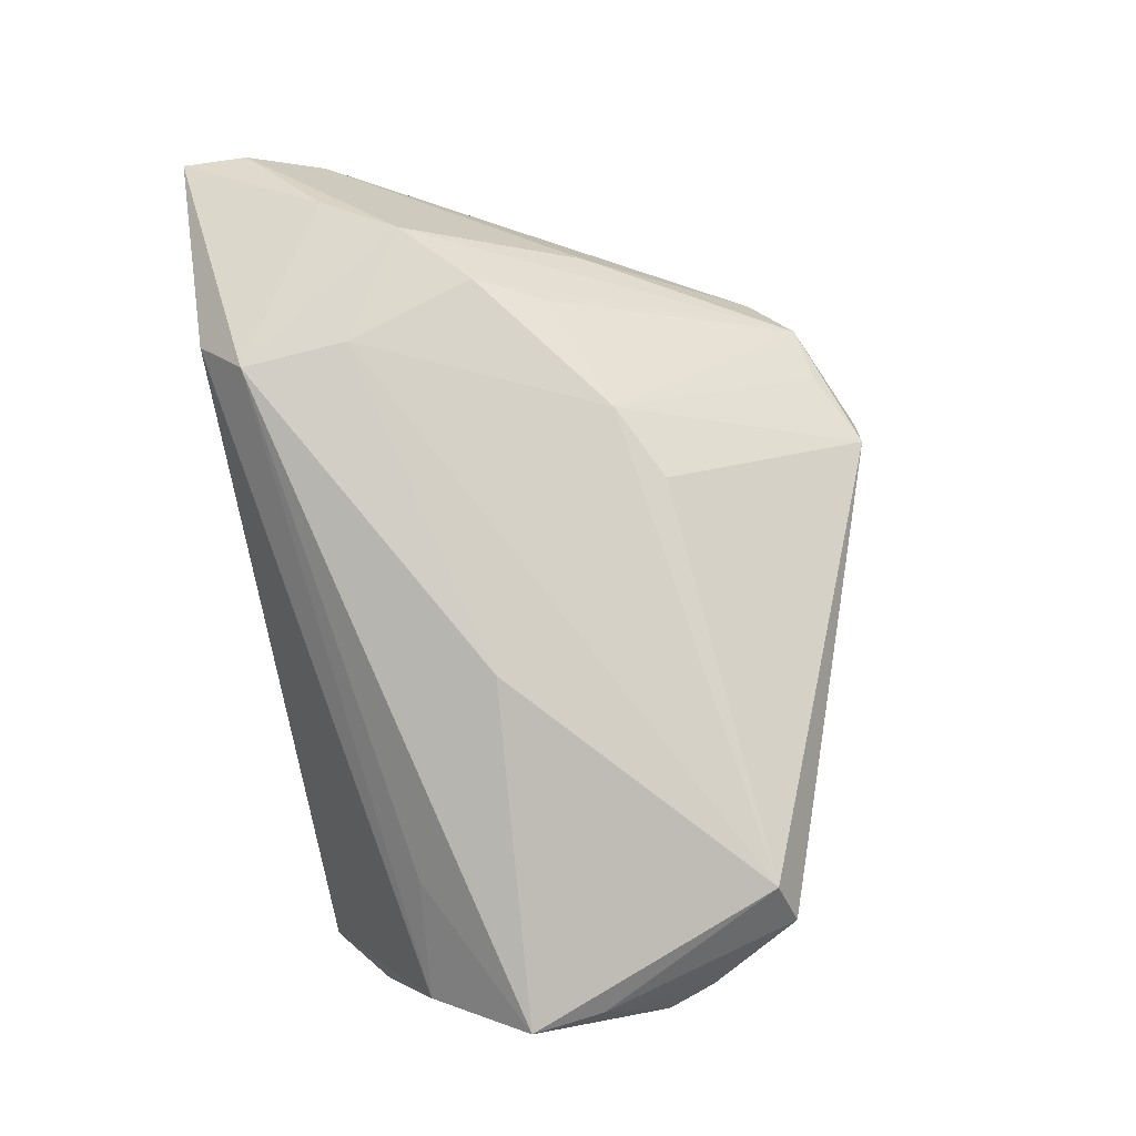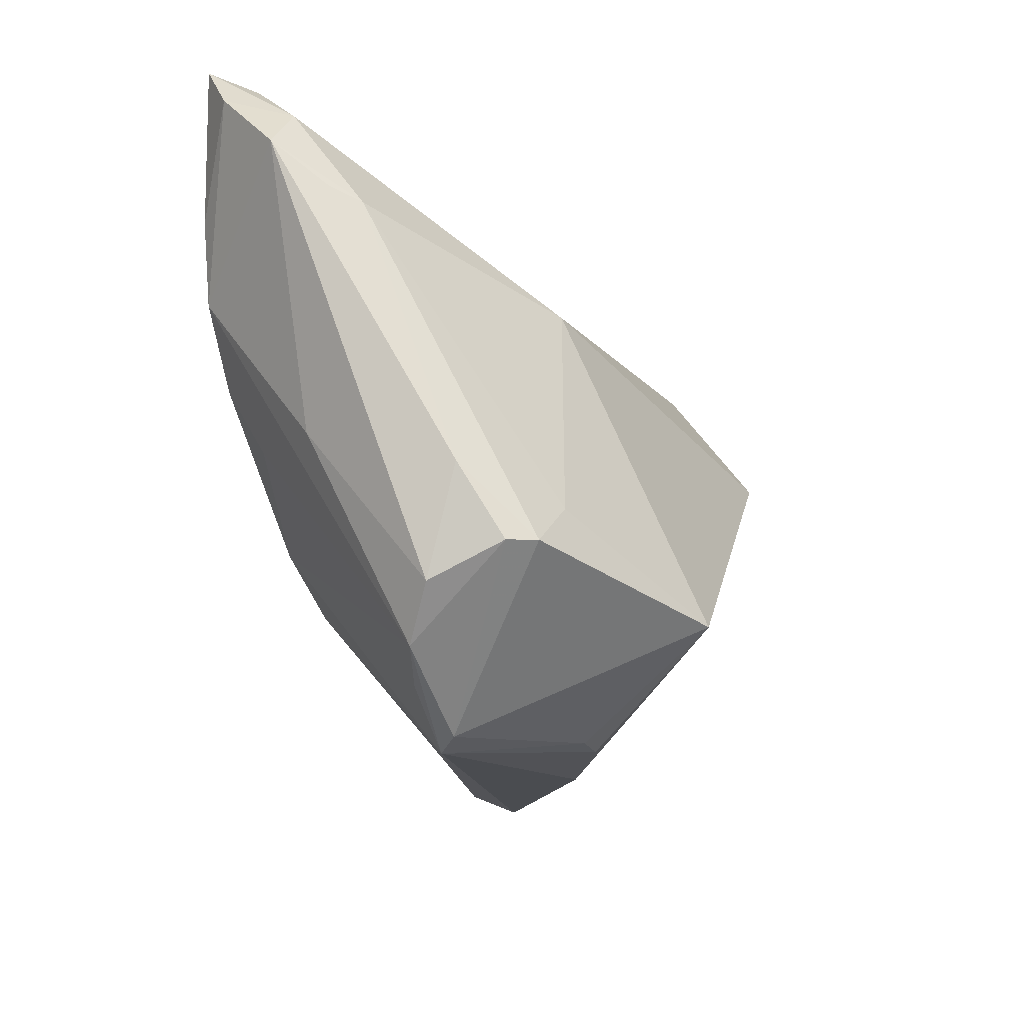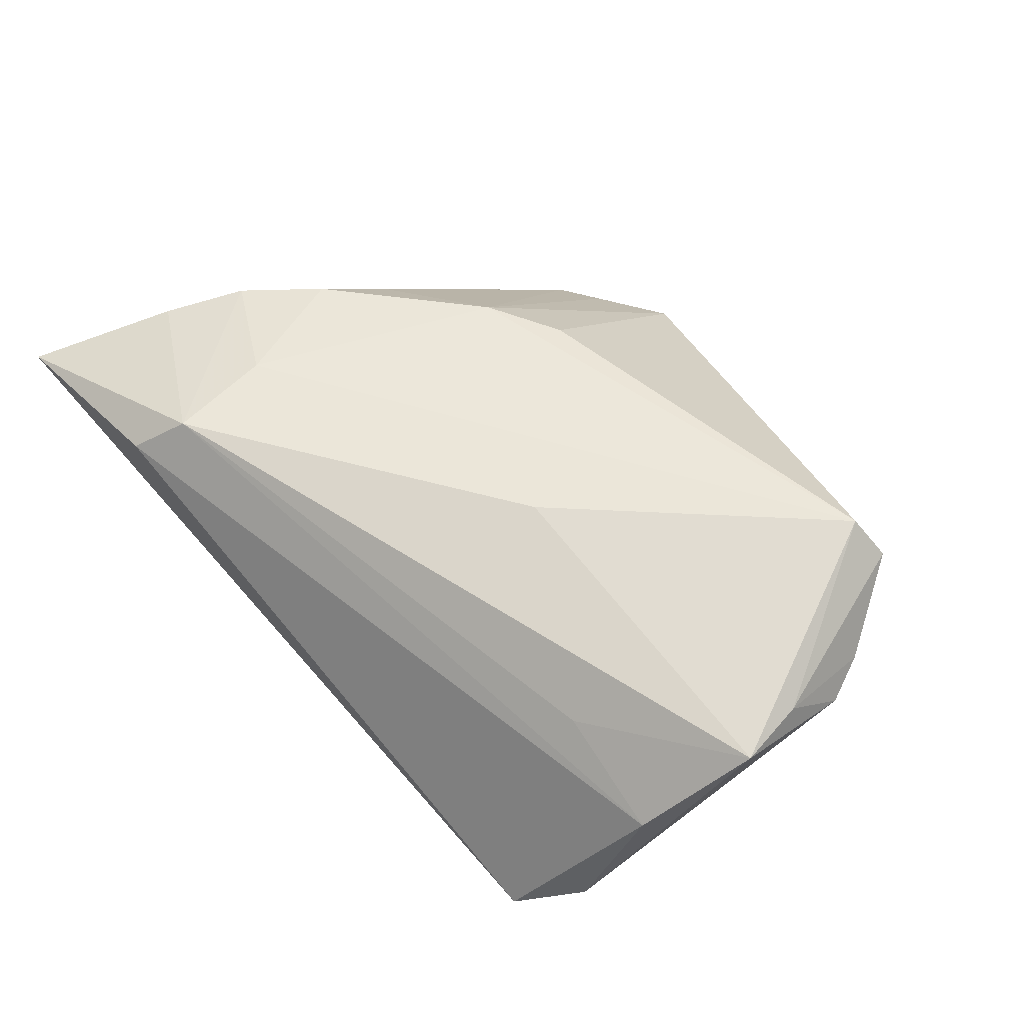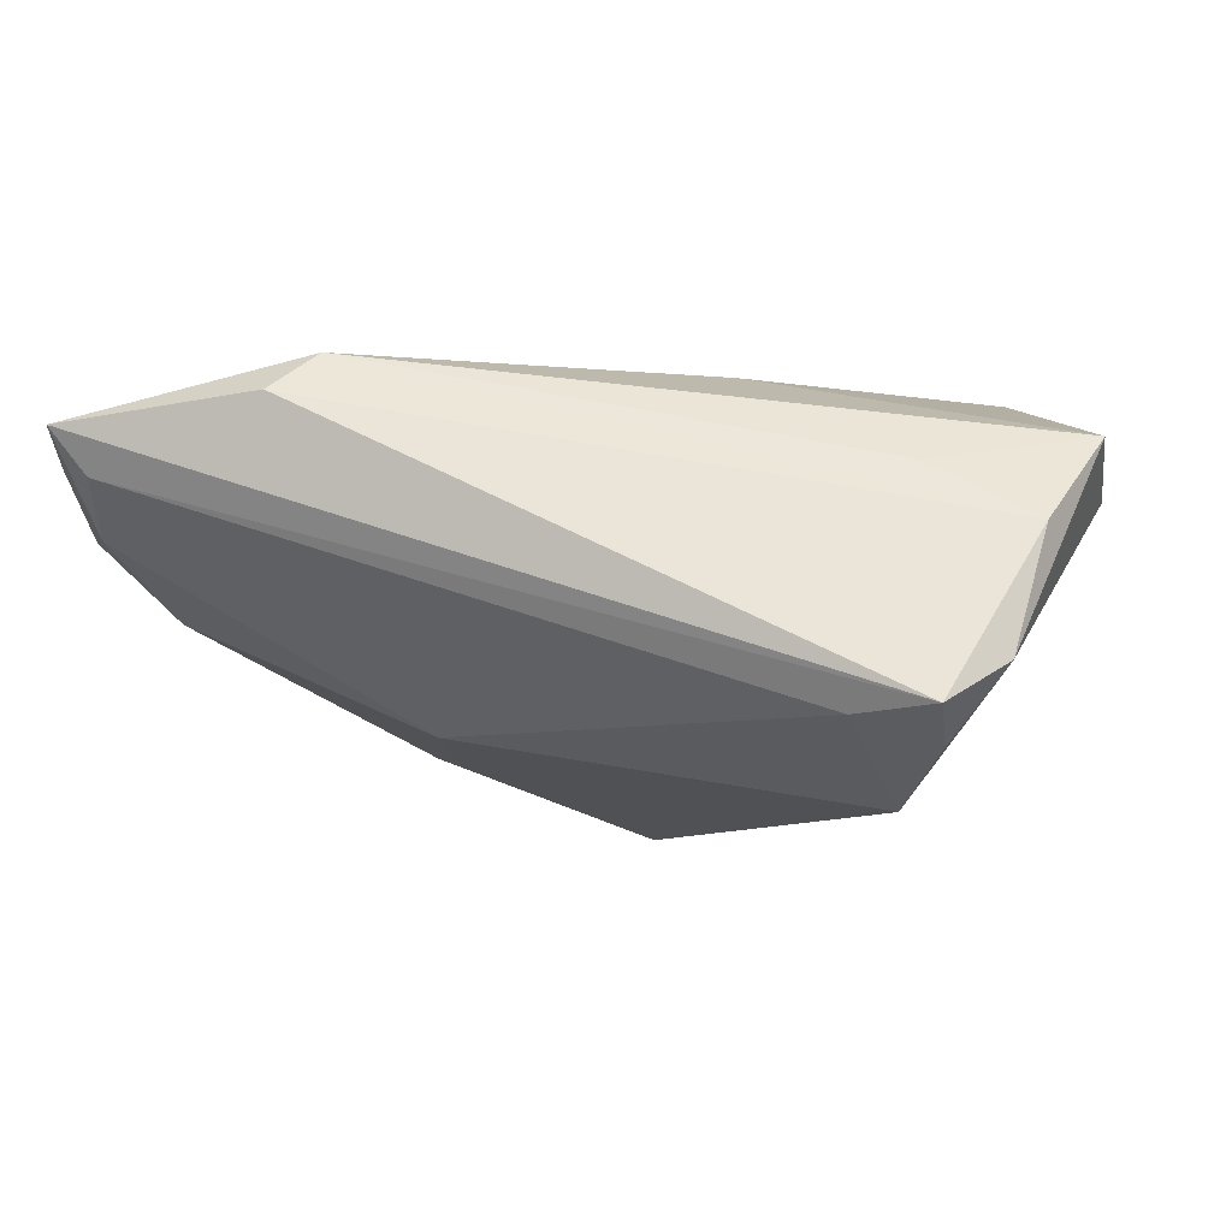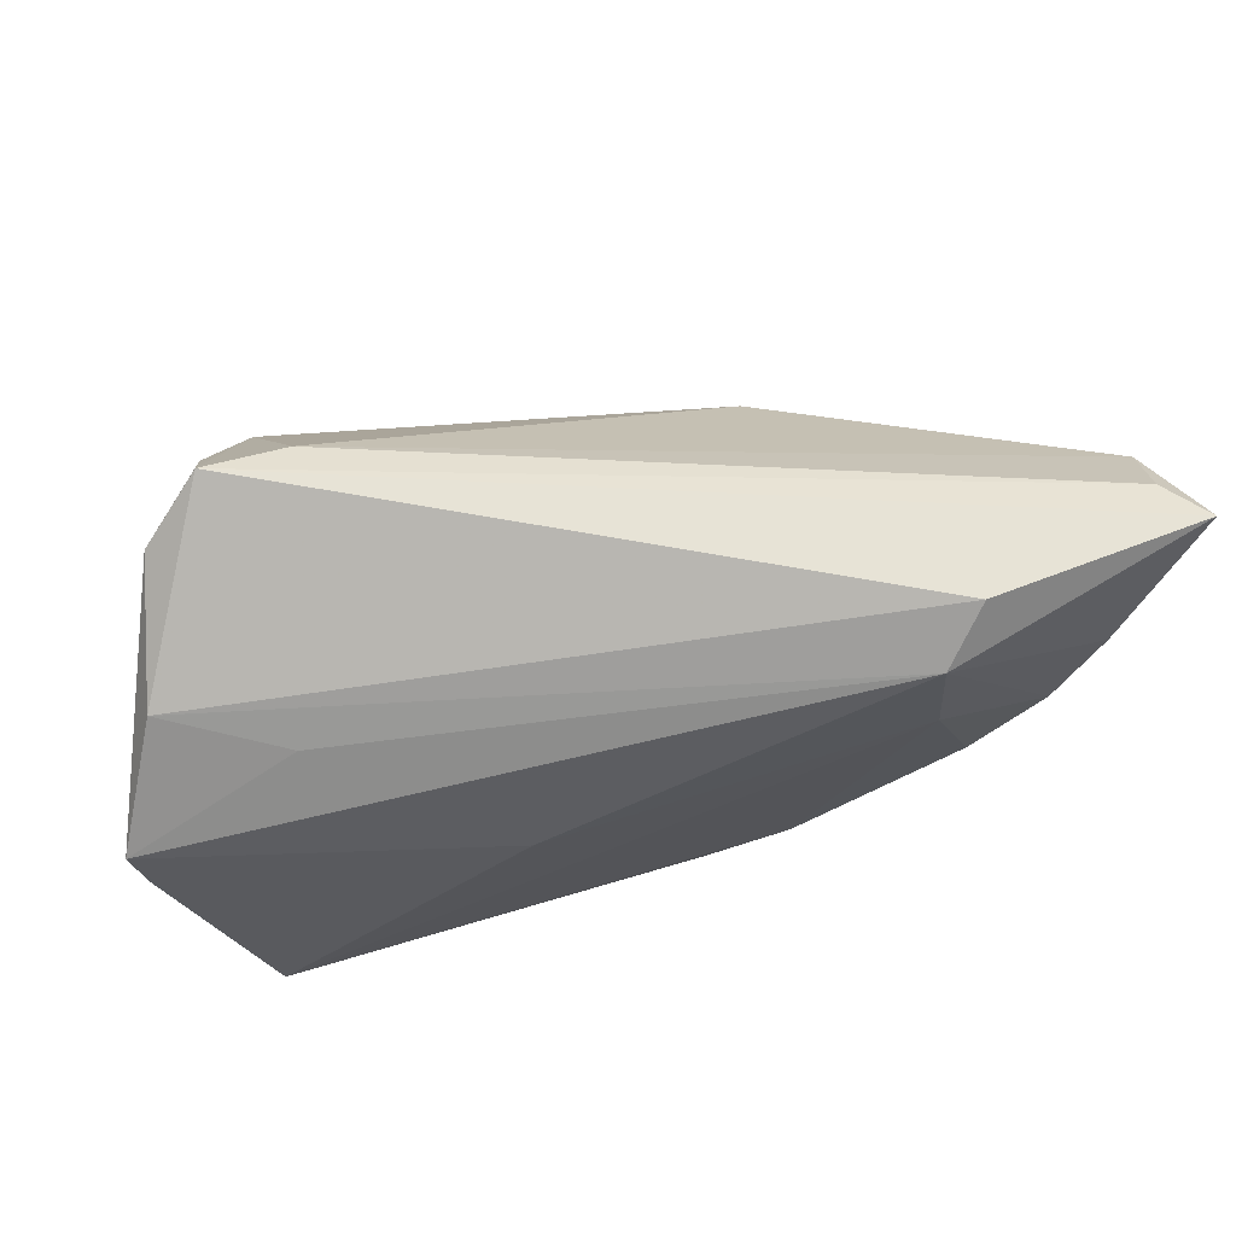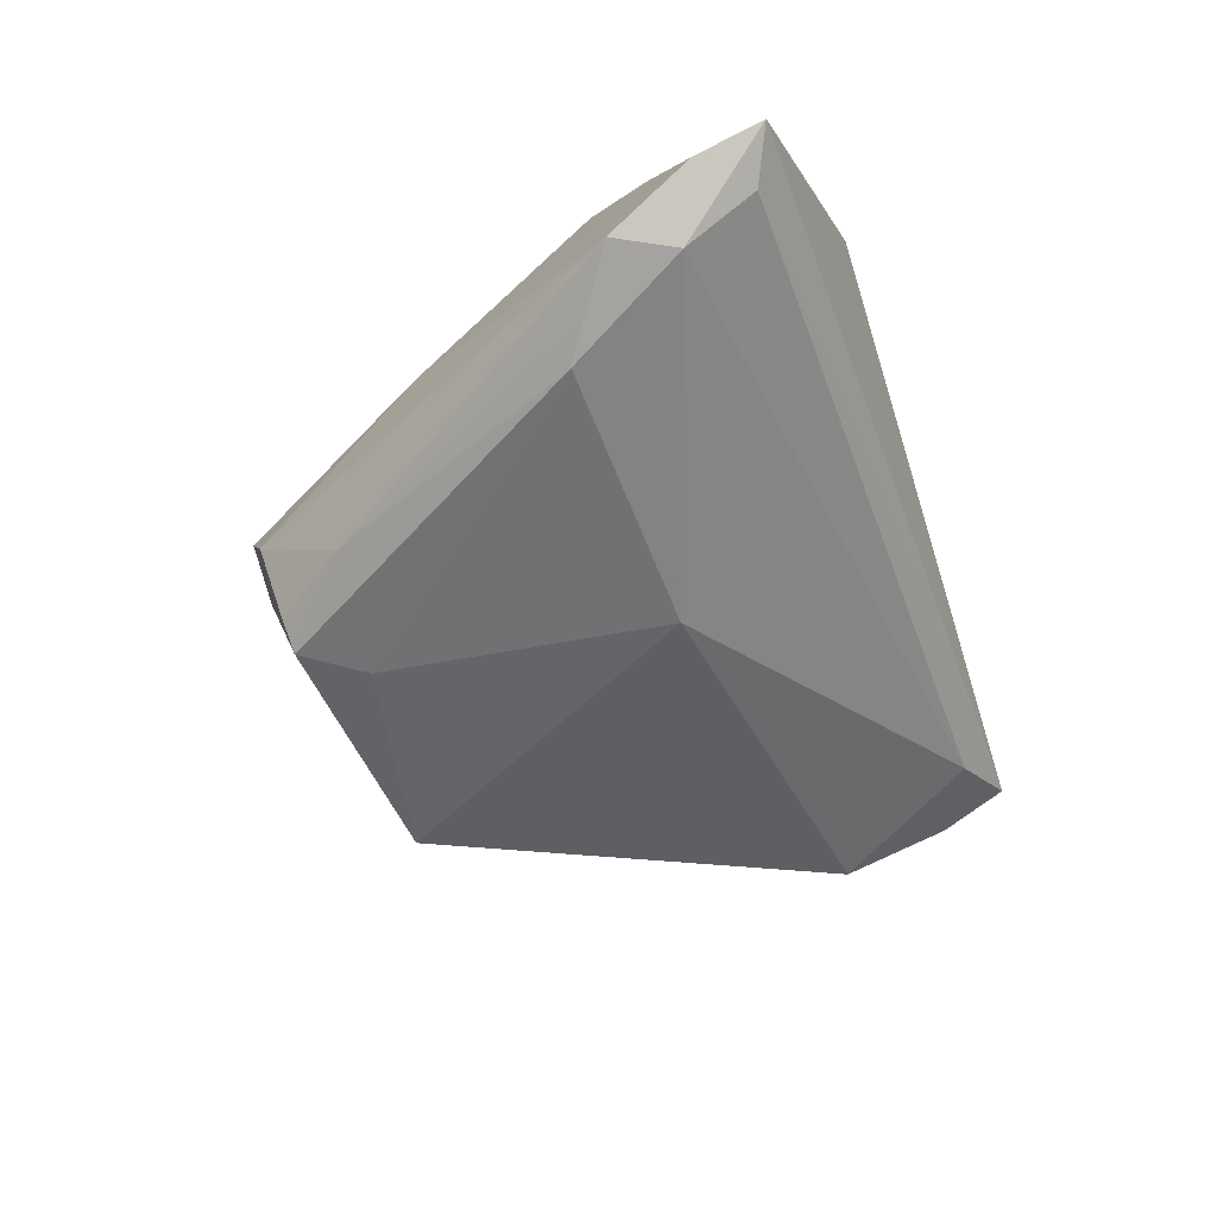
<metadata>
{"format":"obj","ext":"obj","renderer":"f3d","projection":"perspective","resolution":1024,"background":"white","views":[{"elev":78.8,"azim":-100.6,"up":"+Z"},{"elev":-35.0,"azim":113.9,"up":"+Y"},{"elev":52.0,"azim":-133.9,"up":"+Z"},{"elev":-5.3,"azim":-170.3,"up":"+Z"},{"elev":70.4,"azim":-14.9,"up":"+Y"},{"elev":-30.8,"azim":111.1,"up":"+Z"}]}
</metadata>
<code>
v -0.04921 0.02554 0.006791
v 0.02544 0.03393 0.02501
v -0.0249 -0.02718 0.001737
v -0.05451 0.00598 0.01756
v -0.05541 0.01448 0.01706
v 0.04721 0.01425 -0.001567
v 0.05499 0.02094 0.0071
v 0.02968 -0.02626 -0.01237
v 0.03112 0.005673 0.02529
v -0.03327 0.01822 -0.02289
v 0.01264 -0.007784 0.02584
v -0.03866 0.03684 -0.01249
v -0.04847 -0.01715 0.02113
v 0.01102 -0.03868 0.002632
v 0.007903 -0.03868 0.005732
v 0.02606 0.02119 0.02584
v 0.02446 -0.03383 0.001954
v -0.05543 -0.001665 0.0121
v -0.03858 0.0293 -0.01659
v 0.0505 0.0352 0.01224
v -0.0007313 -0.02397 -0.02584
v 0.05005 0.01589 0.001742
v 0.028 -0.002908 0.02144
v 0.01731 0.01494 -0.0146
v 0.05158 0.02779 0.006284
v -0.02434 -0.02159 -0.00373
v -0.02921 0.03444 -0.01343
v 0.003408 -0.01214 0.02528
v 0.02263 -0.01879 -0.01677
v 0.036 -0.008598 0.01066
v 0.02737 -0.02574 -0.01549
v -0.008012 -0.03199 -0.006384
v 0.05425 0.03749 0.01759
v -0.05363 -0.007076 0.0141
v -0.01562 0.01114 0.02528
v -0.04555 0.03109 -0.007924
v 0.03482 -0.0175 -0.008485
v -0.01274 -0.03076 -0.005963
v 0.05543 0.03007 0.01406
v 0.03019 0.03868 0.02038
v -0.04473 -0.01535 0.02584
v 0.01726 -0.0346 0.004839
v 0.0448 0.02172 0.02228
v 0.03015 -0.02954 -0.002776
v 0.03934 0.0131 0.02413
v -0.03586 0.02424 0.0136
f 10 21 18
f 14 21 31
f 27 10 12
f 12 40 33
f 4 5 18
f 31 21 29
f 21 10 24
f 24 29 21
f 24 10 27
f 40 12 1
f 19 12 10
f 5 35 2
f 40 1 2
f 45 43 2
f 33 40 2
f 2 43 33
f 41 35 5
f 5 4 41
f 41 4 13
f 28 11 41
f 21 3 26
f 34 3 13
f 34 4 18
f 13 4 34
f 34 26 3
f 18 21 34
f 21 26 34
f 38 3 21
f 31 29 6
f 29 24 6
f 17 45 9
f 17 11 42
f 45 7 39
f 39 43 45
f 33 43 39
f 3 38 15
f 13 3 15
f 28 41 15
f 15 41 13
f 15 11 28
f 15 42 11
f 15 14 17
f 17 42 15
f 36 1 12
f 12 19 36
f 5 1 36
f 18 5 36
f 36 10 18
f 36 19 10
f 46 1 5
f 5 2 46
f 46 2 1
f 21 14 32
f 32 38 21
f 14 15 32
f 32 15 38
f 7 44 37
f 31 6 37
f 30 7 45
f 30 44 7
f 30 45 17
f 17 44 30
f 20 12 33
f 27 12 20
f 23 11 17
f 17 9 23
f 23 9 11
f 11 9 16
f 16 41 11
f 45 2 16
f 16 9 45
f 16 2 35
f 35 41 16
f 31 37 8
f 8 37 44
f 8 44 17
f 8 14 31
f 17 14 8
f 22 6 7
f 7 37 22
f 22 37 6
f 25 6 24
f 7 6 25
f 25 20 33
f 25 24 27
f 27 20 25
f 33 39 25
f 25 39 7

</code>
